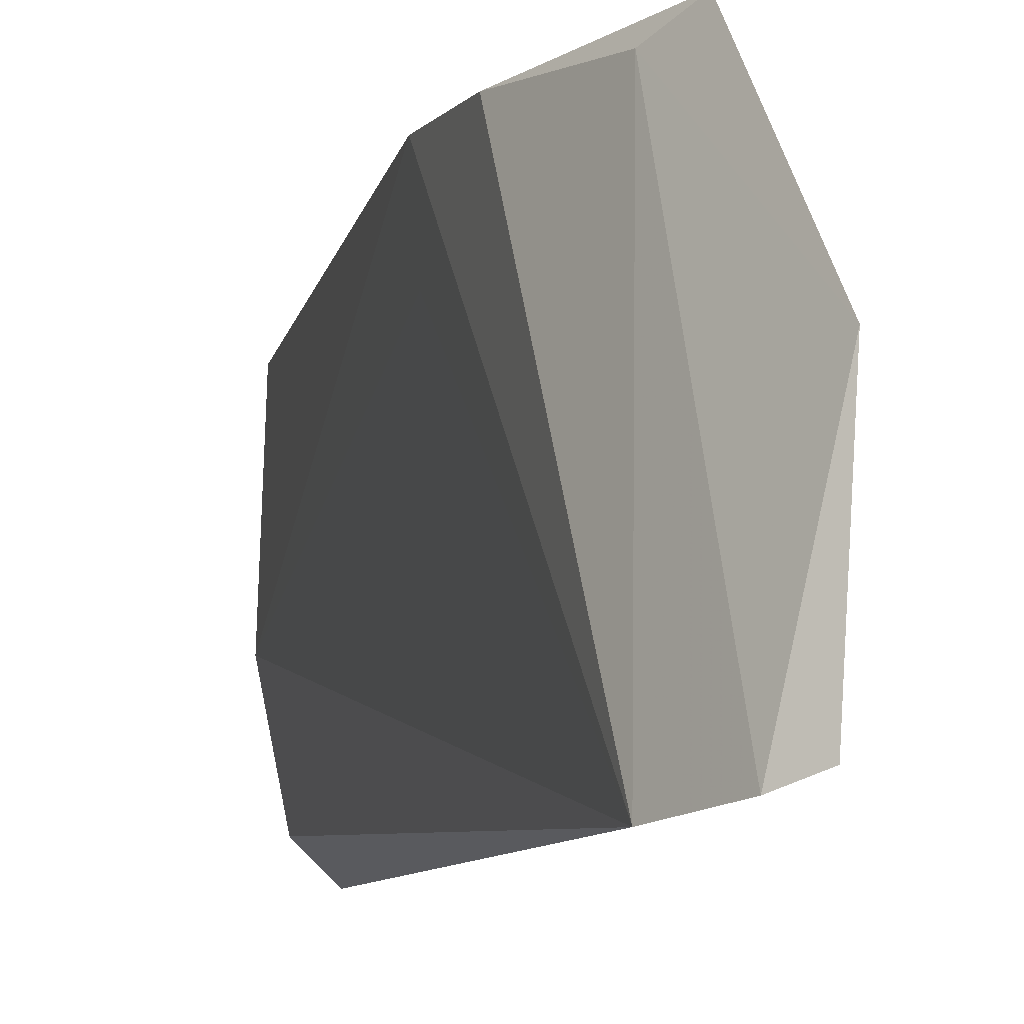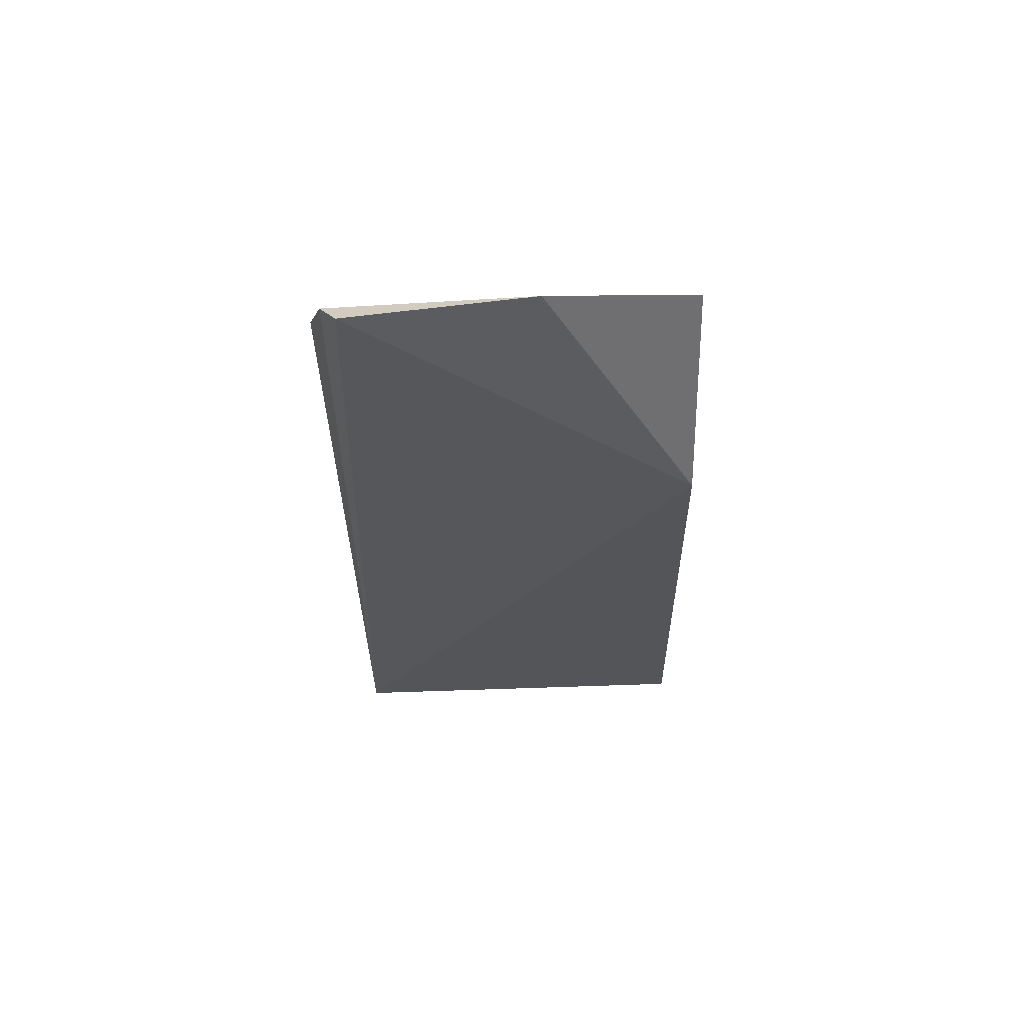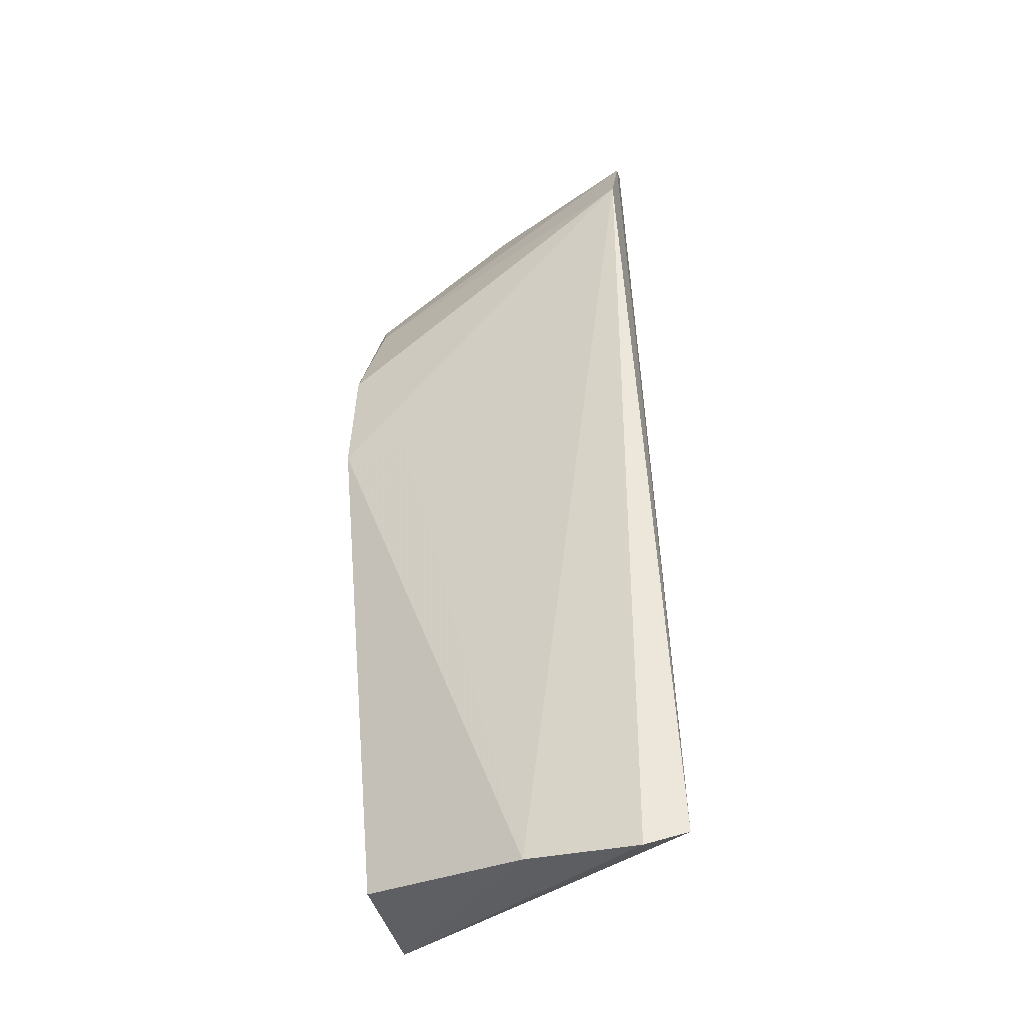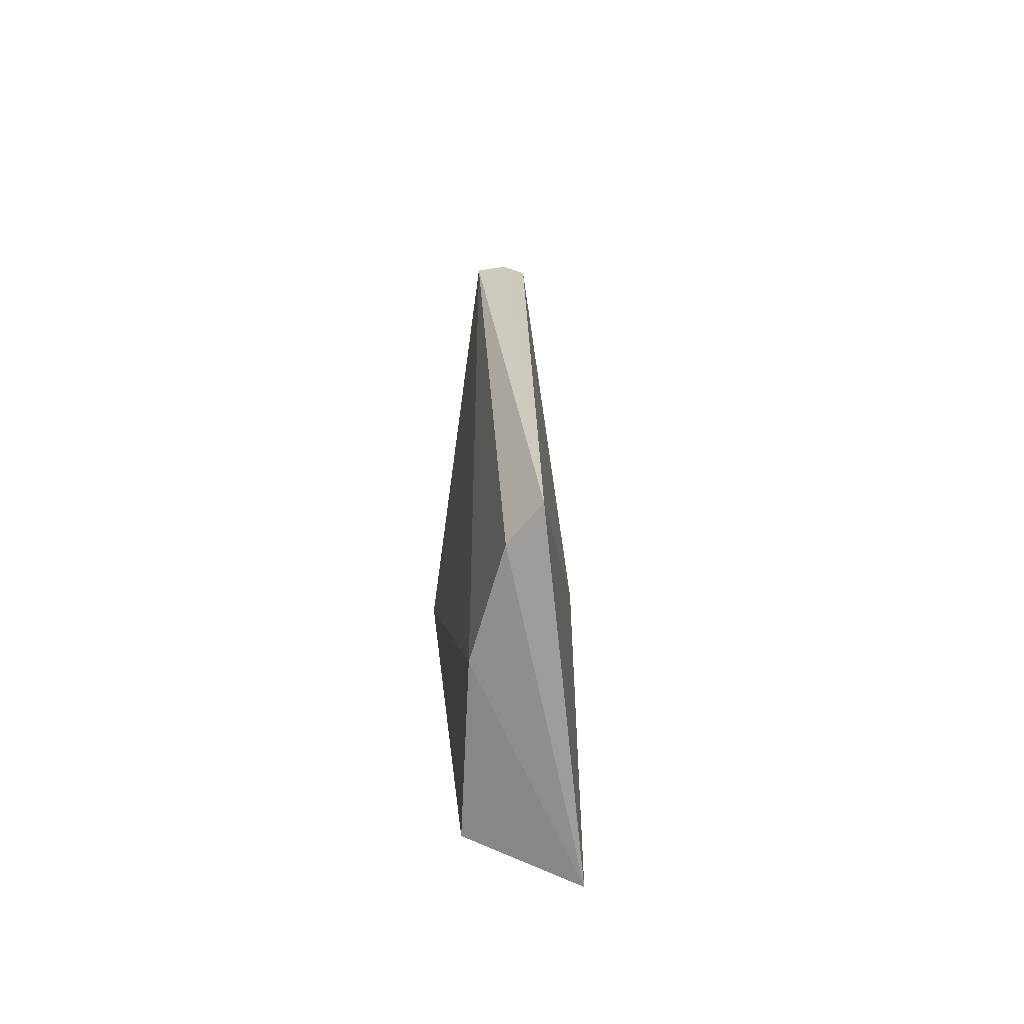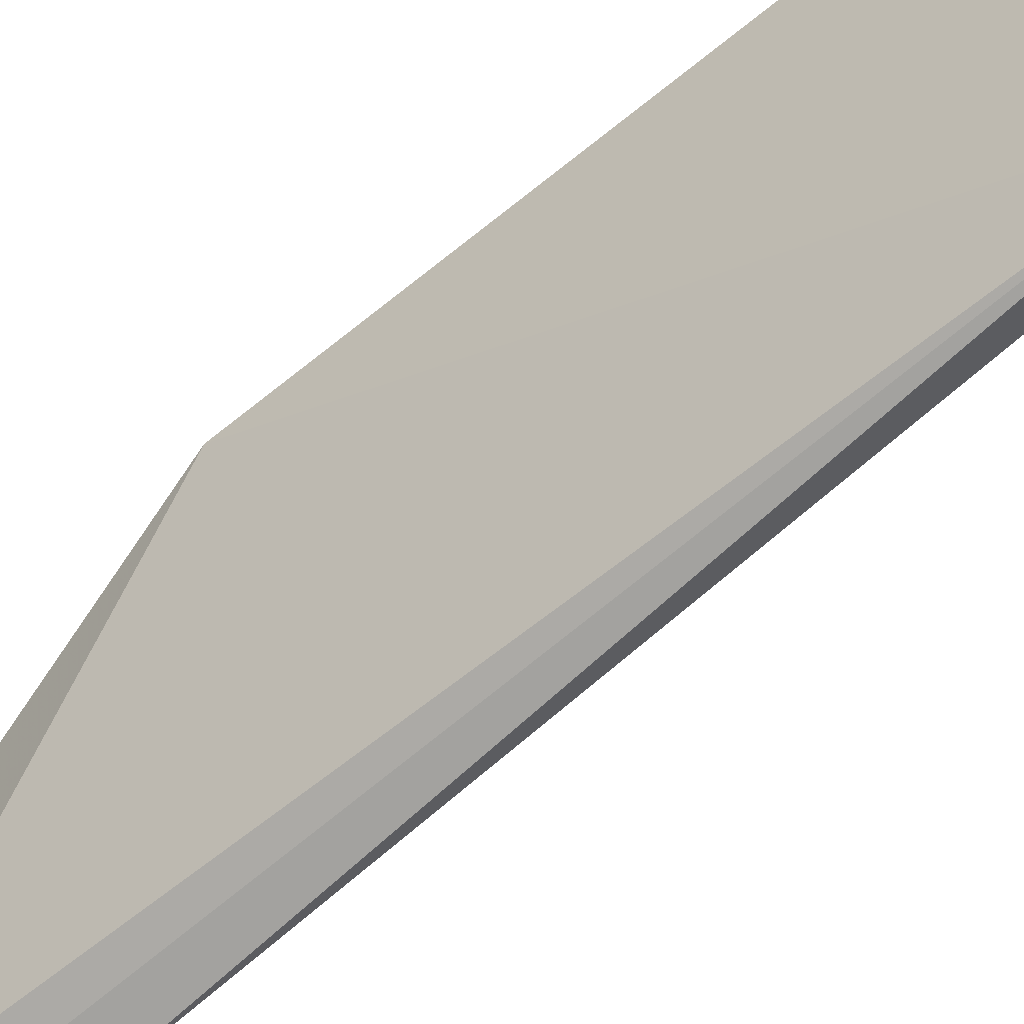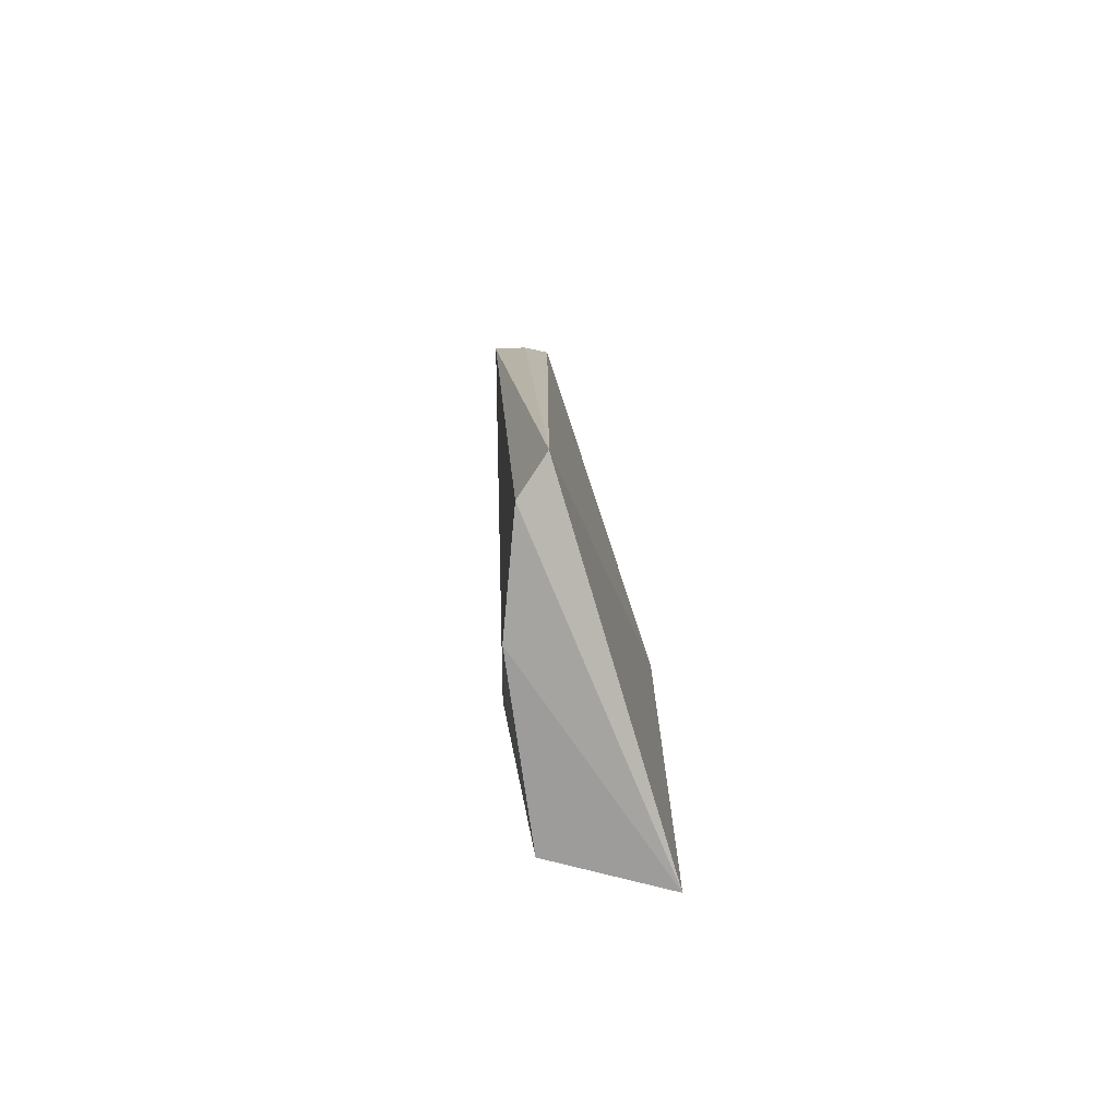
<metadata>
{"format":"obj","ext":"obj","renderer":"f3d","projection":"perspective","resolution":1024,"background":"white","views":[{"elev":-7.1,"azim":164.0,"up":"+Z"},{"elev":64.3,"azim":-101.7,"up":"+Y"},{"elev":-38.3,"azim":124.1,"up":"+Y"},{"elev":-68.3,"azim":176.3,"up":"+Y"},{"elev":-64.8,"azim":-50.6,"up":"+Z"},{"elev":-77.2,"azim":-173.1,"up":"+Y"}]}
</metadata>
<code>
v 0.0453 0.1072 0.0929
v 0.04826 0.004425 0.0878
v 0.05415 0.07369 0.09138
v 0.04631 0.1171 0.04733
v 0.03346 0.003156 0.09303
v 0.04547 0.001316 0.04932
v 0.05359 0.08862 0.09082
v 0.0329 0.08099 0.09088
v 0.04864 0.002295 0.06401
v 0.05042 0.1081 0.04599
v 0.04142 0.1194 0.07199
v 0.04161 0.003407 0.04503
v 0.04829 0.1026 0.09043
v 0.05306 0.07245 0.08158
v 0.04295 0.1198 0.04883
f 5 2 3
f 5 3 1
f 7 1 3
f 8 5 1
f 9 3 2
f 9 2 5
f 9 5 6
f 10 7 3
f 10 9 6
f 11 8 1
f 12 6 5
f 12 5 8
f 12 10 6
f 12 4 10
f 13 10 4
f 13 1 7
f 13 7 10
f 13 11 1
f 13 4 11
f 14 10 3
f 14 3 9
f 14 9 10
f 15 11 4
f 15 8 11
f 15 12 8
f 15 4 12

</code>
